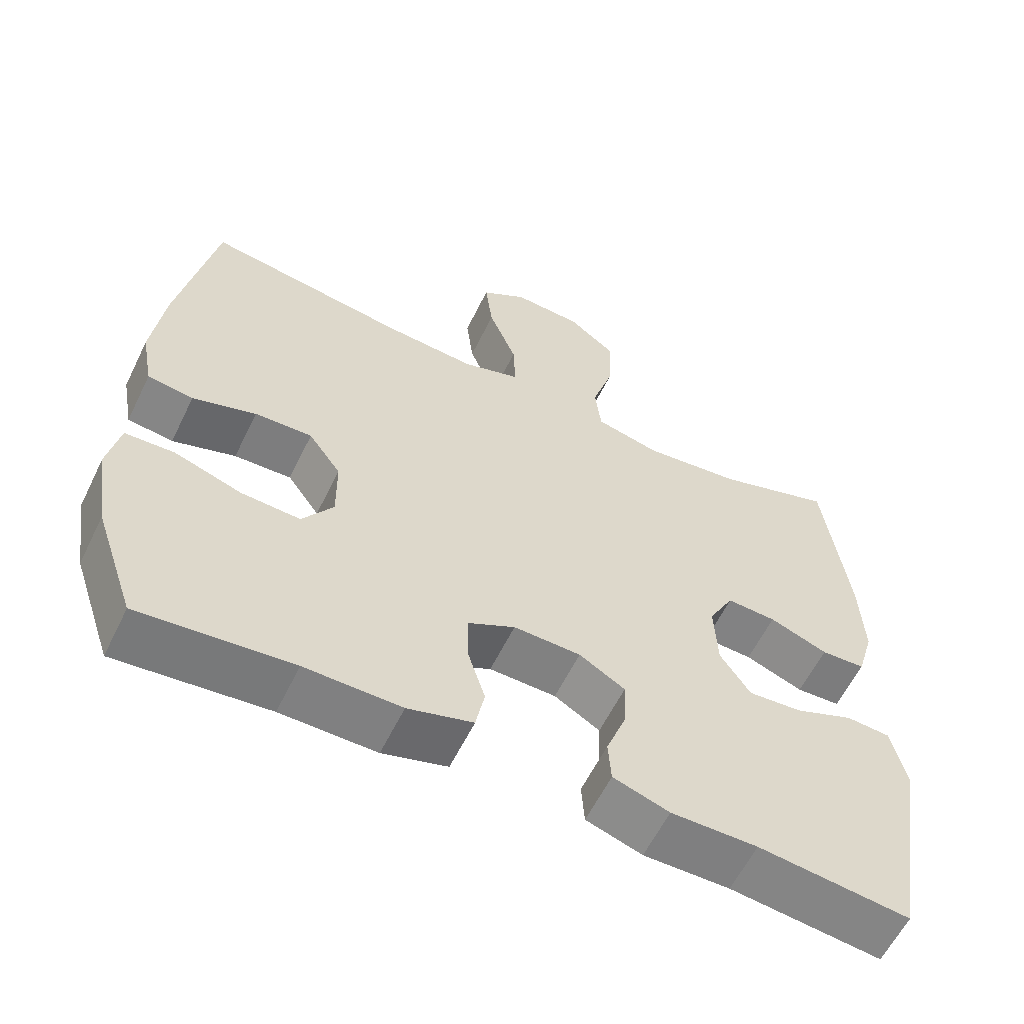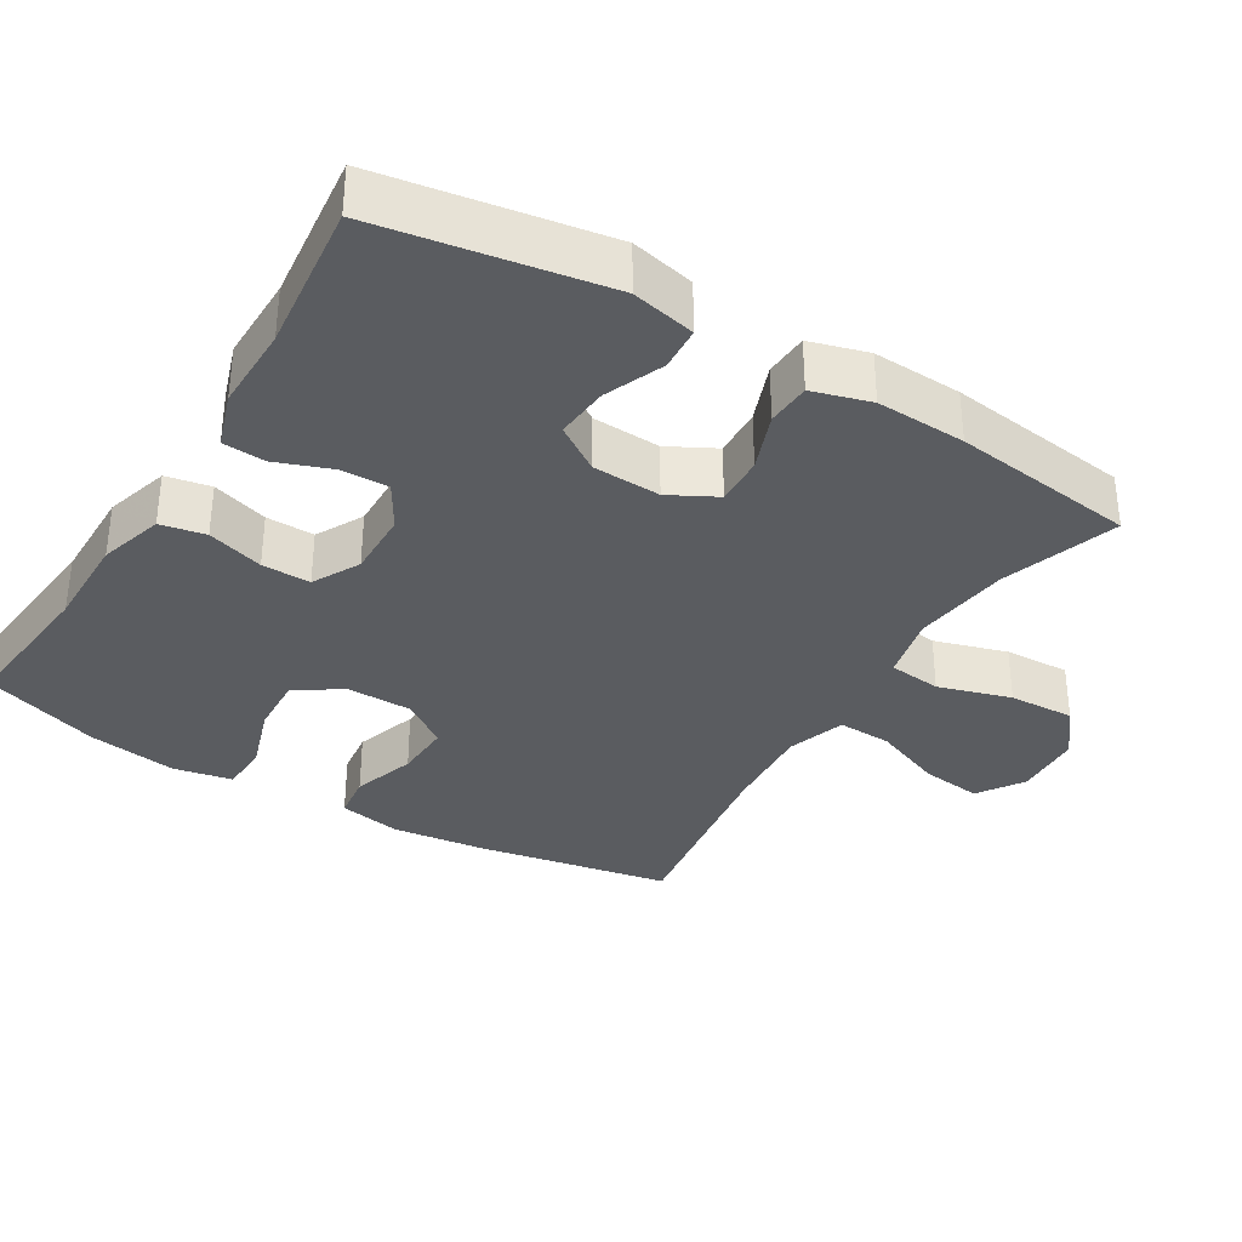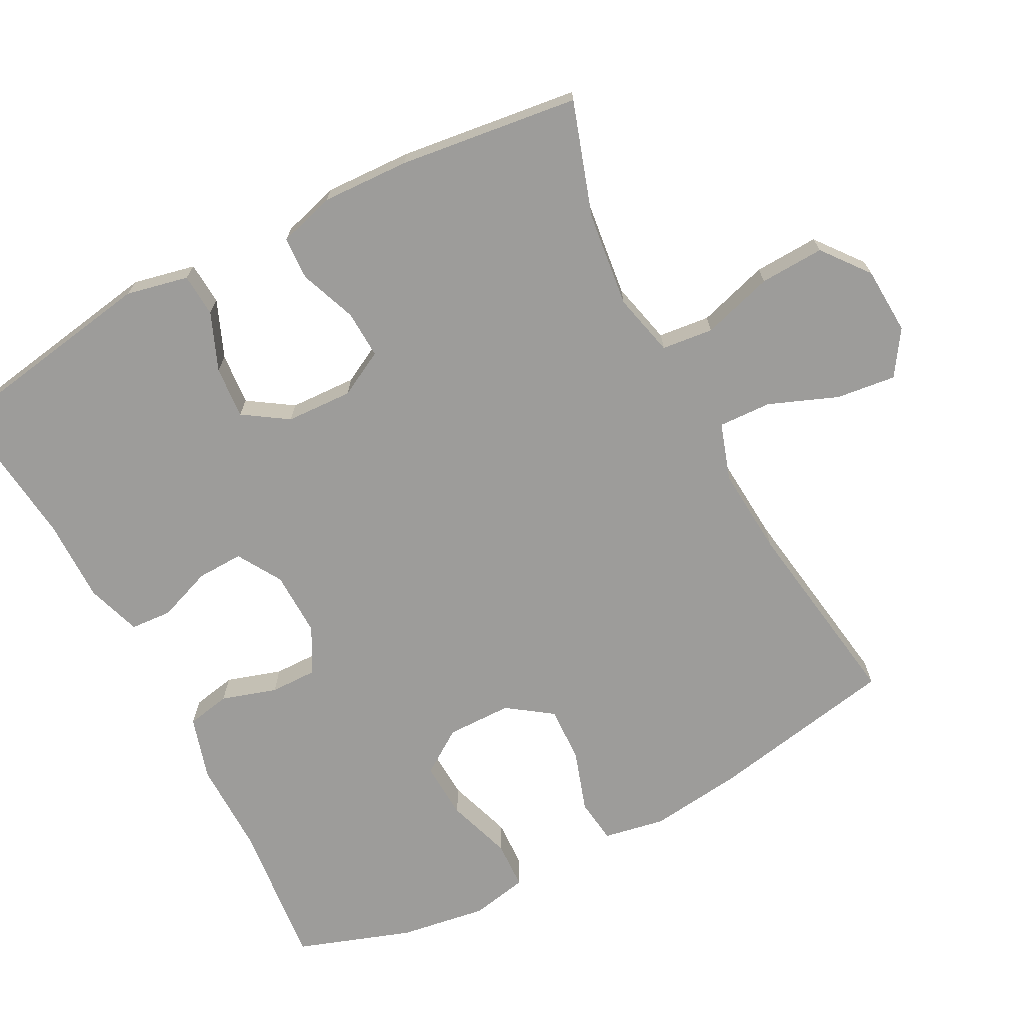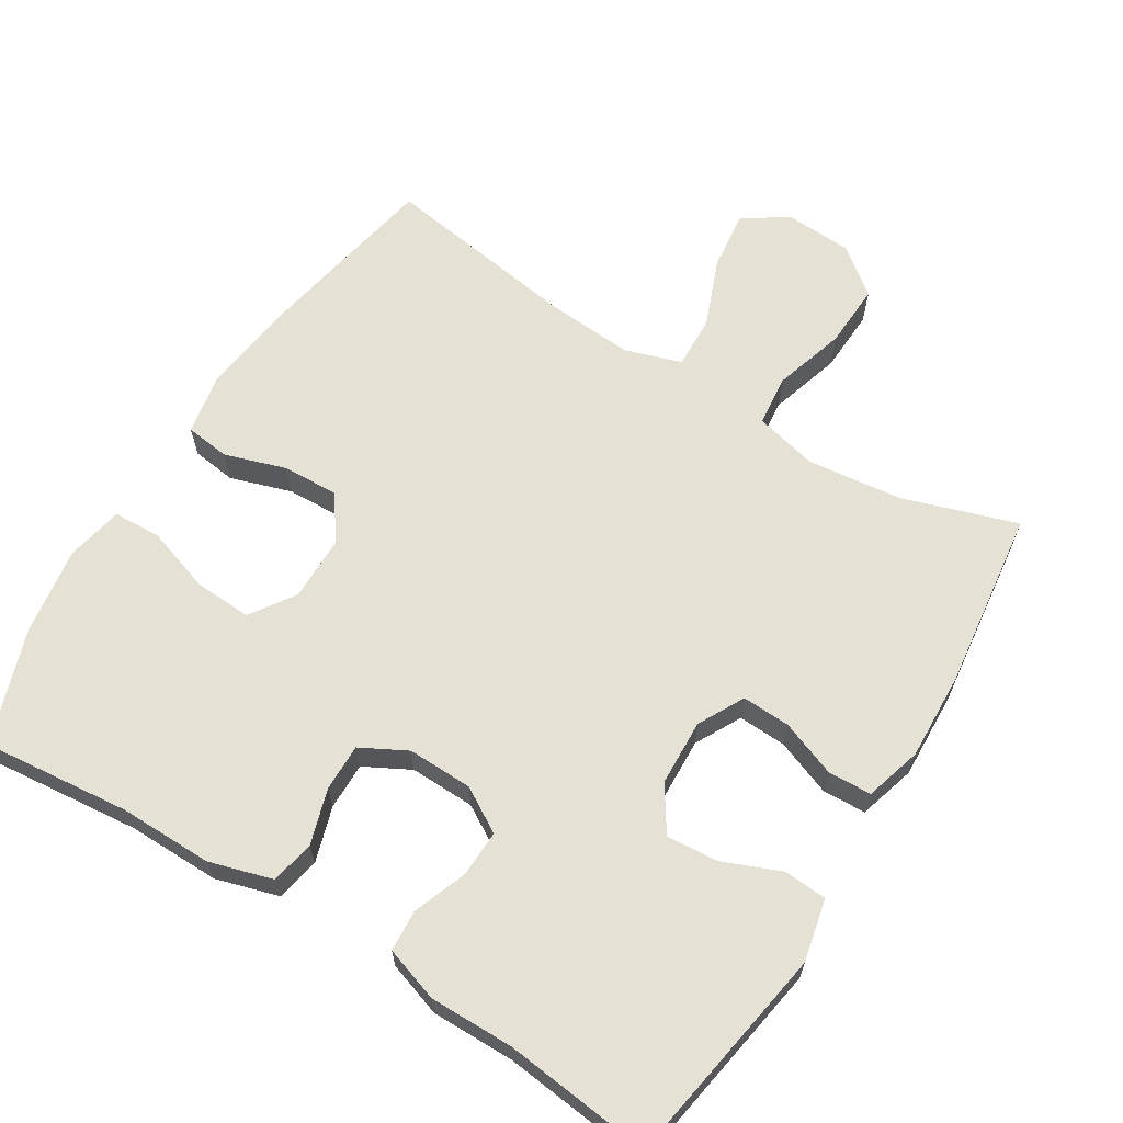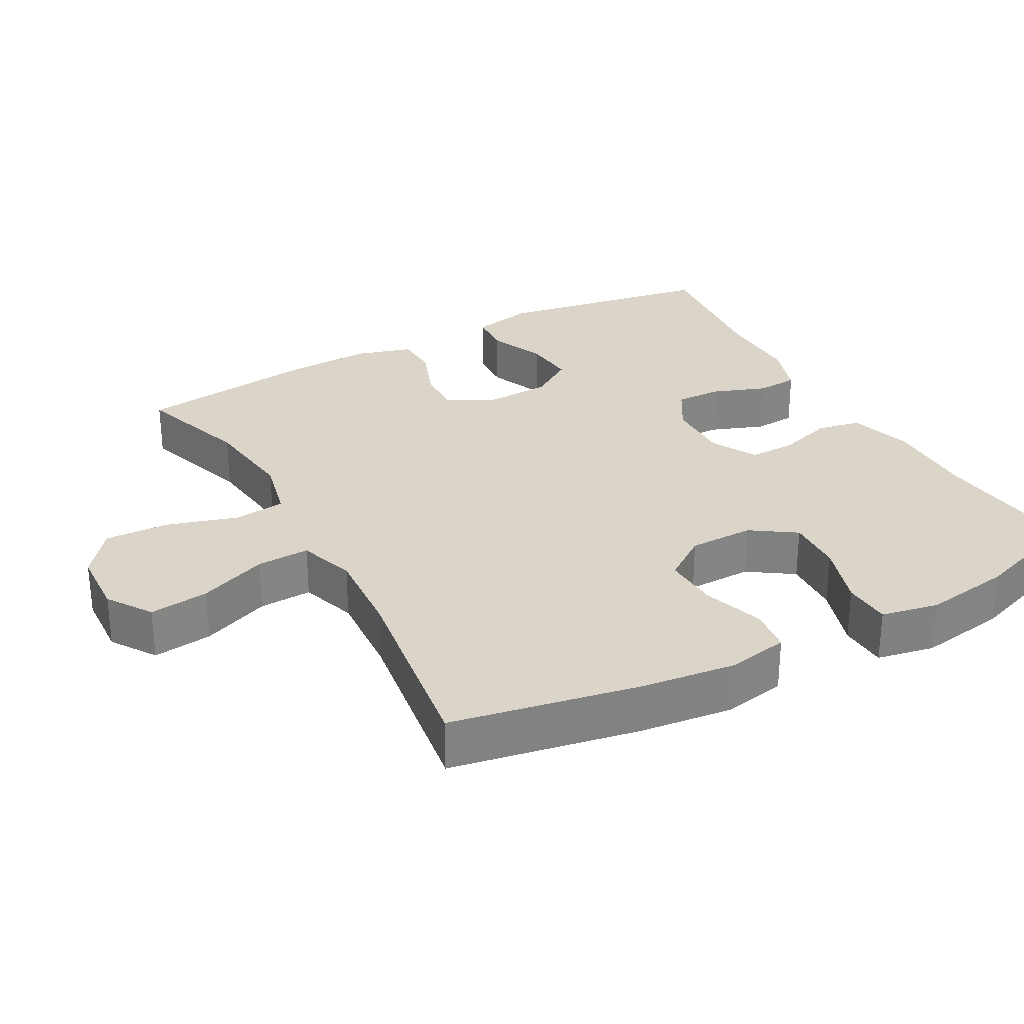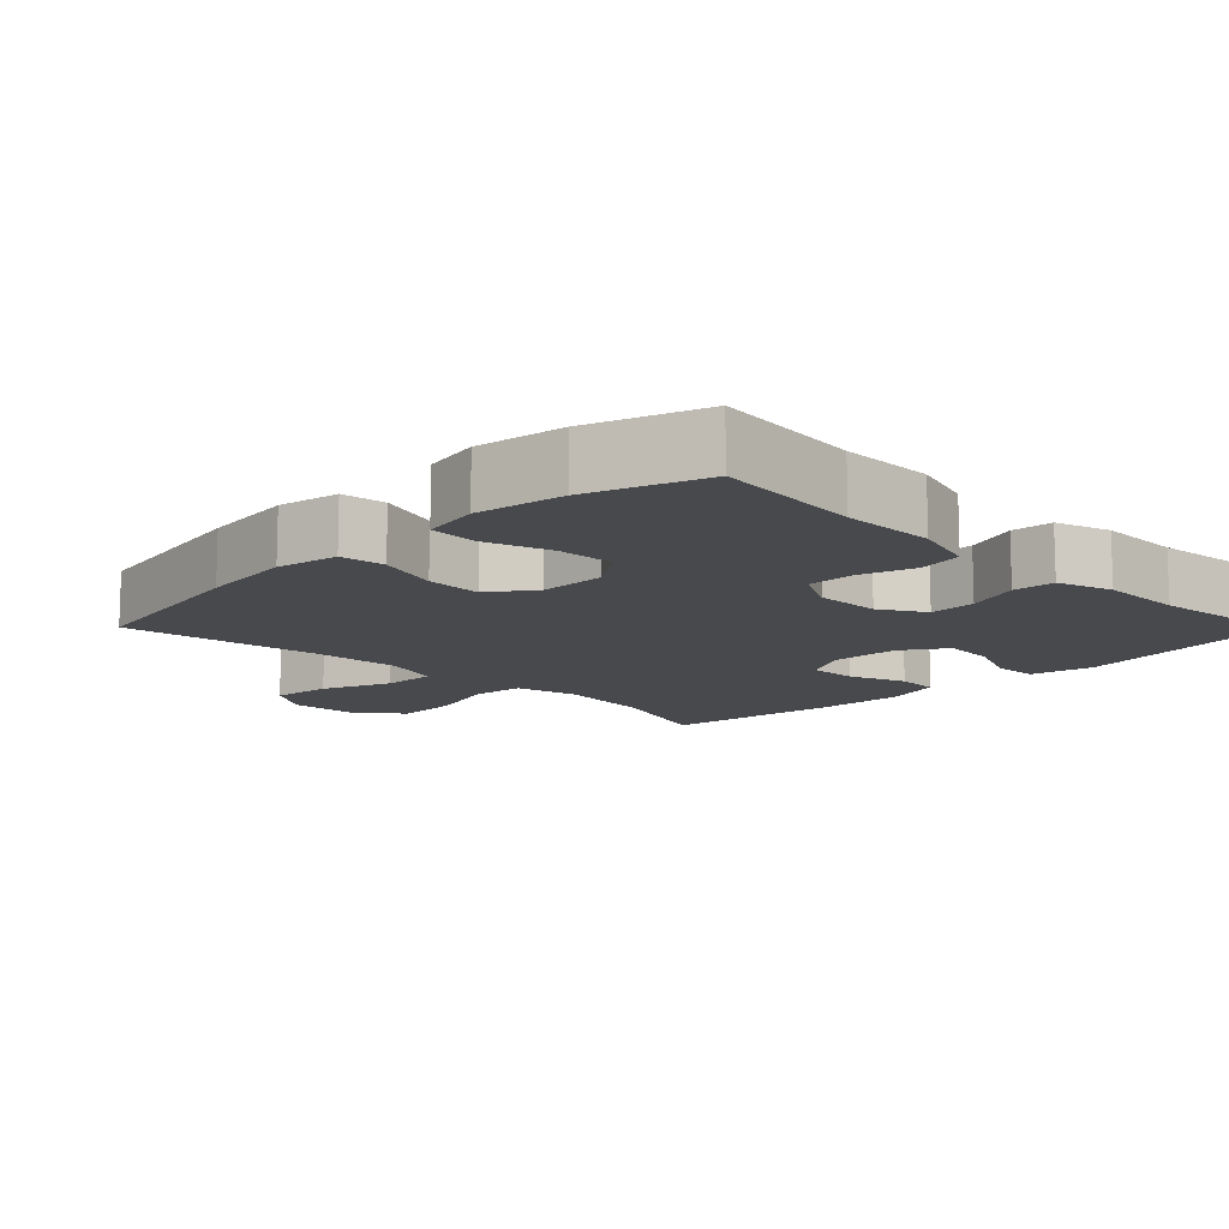
<metadata>
{"format":"obj","ext":"obj","renderer":"f3d","projection":"perspective","resolution":1024,"background":"white","views":[{"elev":-59.9,"azim":154.0,"up":"+Z"},{"elev":-34.2,"azim":-121.3,"up":"+Y"},{"elev":-70.2,"azim":-62.3,"up":"+Y"},{"elev":64.3,"azim":-148.2,"up":"+Y"},{"elev":29.3,"azim":61.2,"up":"+Y"},{"elev":-12.1,"azim":134.8,"up":"+Y"}]}
</metadata>
<code>
v -0.5 0.07 0.5
v -0.342 0.07 0.448
v -0.209 0.07 0.432
v -0.121 0.07 0.453
v -0.113 0.07 0.525
v -0.143 0.07 0.624
v -0.147 0.07 0.714
v -0.082 0.07 0.765
v 0.012 0.07 0.77
v 0.074 0.07 0.729
v 0.064 0.07 0.646
v 0.026 0.07 0.55
v 0.023 0.07 0.476
v 0.102 0.07 0.45
v 0.226 0.07 0.459
v 0.5 0.07 0.5
v 0.549 0.07 0.239
v 0.565 0.07 0.108
v 0.549 0.07 0.022
v 0.487 0.07 0.014
v 0.401 0.07 0.042
v 0.323 0.07 0.045
v 0.279 0.07 -0.017
v 0.278 0.07 -0.108
v 0.32 0.07 -0.17
v 0.4 0.07 -0.166
v 0.491 0.07 -0.136
v 0.558 0.07 -0.139
v 0.574 0.07 -0.219
v 0.555 0.07 -0.341
v 0.5 0.07 -0.5
v 0.294 0.07 -0.479
v 0.164 0.07 -0.48
v 0.076 0.07 -0.454
v 0.064 0.07 -0.393
v 0.088 0.07 -0.316
v 0.089 0.07 -0.25
v 0.025 0.07 -0.216
v -0.066 0.07 -0.218
v -0.128 0.07 -0.255
v -0.126 0.07 -0.32
v -0.098 0.07 -0.395
v -0.102 0.07 -0.453
v -0.178 0.07 -0.478
v -0.295 0.07 -0.477
v -0.5 0.07 -0.5
v -0.551 0.07 -0.193
v -0.532 0.07 -0.106
v -0.472 0.07 -0.102
v -0.392 0.07 -0.135
v -0.319 0.07 -0.141
v -0.278 0.07 -0.079
v -0.274 0.07 0.014
v -0.308 0.07 0.078
v -0.375 0.07 0.075
v -0.454 0.07 0.045
v -0.514 0.07 0.048
v -0.537 0.07 0.127
v -0.532 0.07 0.249
v -0.5 0 0.5
v -0.342 0 0.448
v -0.209 0 0.432
v -0.121 0 0.453
v -0.113 0 0.525
v -0.143 0 0.624
v -0.147 0 0.714
v -0.082 0 0.765
v 0.012 0 0.77
v 0.074 0 0.729
v 0.064 0 0.646
v 0.026 0 0.55
v 0.023 0 0.476
v 0.102 0 0.45
v 0.226 0 0.459
v 0.5 0 0.5
v 0.549 0 0.239
v 0.565 0 0.108
v 0.549 0 0.022
v 0.487 0 0.014
v 0.401 0 0.042
v 0.323 0 0.045
v 0.279 0 -0.017
v 0.278 0 -0.108
v 0.32 0 -0.17
v 0.4 0 -0.166
v 0.491 0 -0.136
v 0.558 0 -0.139
v 0.574 0 -0.219
v 0.555 0 -0.341
v 0.5 0 -0.5
v 0.294 0 -0.479
v 0.164 0 -0.48
v 0.076 0 -0.454
v 0.064 0 -0.393
v 0.088 0 -0.316
v 0.089 0 -0.25
v 0.025 0 -0.216
v -0.066 0 -0.218
v -0.128 0 -0.255
v -0.126 0 -0.32
v -0.098 0 -0.395
v -0.102 0 -0.453
v -0.178 0 -0.478
v -0.295 0 -0.477
v -0.5 0 -0.5
v -0.551 0 -0.193
v -0.532 0 -0.106
v -0.472 0 -0.102
v -0.392 0 -0.135
v -0.319 0 -0.141
v -0.278 0 -0.079
v -0.274 0 0.014
v -0.308 0 0.078
v -0.375 0 0.075
v -0.454 0 0.045
v -0.514 0 0.048
v -0.537 0 0.127
v -0.532 0 0.249
f 59 1 2
f 58 59 2
f 57 58 2
f 56 57 2
f 55 56 2
f 54 55 2 3
f 53 54 3 4
f 52 53 4
f 48 49 50
f 47 48 50
f 46 47 50
f 45 46 50
f 45 50 51
f 44 45 51
f 43 44 51
f 42 43 51
f 41 42 51
f 40 41 51 52
f 34 35 36
f 33 34 36
f 32 33 36
f 31 32 36
f 30 31 36
f 29 30 36
f 28 29 36
f 27 28 36
f 26 27 36
f 25 26 36 37
f 24 25 37 38
f 19 20 21
f 18 19 21
f 17 18 21
f 16 17 21
f 15 16 21
f 14 15 21 22
f 13 14 22 23
f 10 11 12
f 9 10 12
f 8 9 12
f 7 8 12
f 6 7 12
f 5 6 12
f 4 5 12 13
f 52 4 13
f 40 52 13
f 39 40 13
f 24 38 39
f 23 24 39
f 13 23 39
f 61 60 118
f 61 118 117
f 61 117 116
f 61 116 115
f 61 115 114
f 62 61 114 113
f 63 62 113 112
f 63 112 111
f 109 108 107
f 109 107 106
f 109 106 105
f 109 105 104
f 110 109 104
f 110 104 103
f 110 103 102
f 110 102 101
f 110 101 100
f 111 110 100 99
f 95 94 93
f 95 93 92
f 95 92 91
f 95 91 90
f 95 90 89
f 95 89 88
f 95 88 87
f 95 87 86
f 95 86 85
f 96 95 85 84
f 97 96 84 83
f 80 79 78
f 80 78 77
f 80 77 76
f 80 76 75
f 80 75 74
f 81 80 74 73
f 82 81 73 72
f 71 70 69
f 71 69 68
f 71 68 67
f 71 67 66
f 71 66 65
f 71 65 64
f 72 71 64 63
f 72 63 111
f 72 111 99
f 72 99 98
f 98 97 83
f 98 83 82
f 98 82 72
f 1 60 61 2
f 2 61 62 3
f 3 62 63 4
f 4 63 64 5
f 5 64 65 6
f 6 65 66 7
f 7 66 67 8
f 8 67 68 9
f 9 68 69 10
f 10 69 70 11
f 11 70 71 12
f 12 71 72 13
f 13 72 73 14
f 14 73 74 15
f 15 74 75 16
f 16 75 76 17
f 17 76 77 18
f 18 77 78 19
f 19 78 79 20
f 20 79 80 21
f 21 80 81 22
f 22 81 82 23
f 23 82 83 24
f 24 83 84 25
f 25 84 85 26
f 26 85 86 27
f 27 86 87 28
f 28 87 88 29
f 29 88 89 30
f 30 89 90 31
f 31 90 91 32
f 32 91 92 33
f 33 92 93 34
f 34 93 94 35
f 35 94 95 36
f 36 95 96 37
f 37 96 97 38
f 38 97 98 39
f 39 98 99 40
f 40 99 100 41
f 41 100 101 42
f 42 101 102 43
f 43 102 103 44
f 44 103 104 45
f 45 104 105 46
f 46 105 106 47
f 47 106 107 48
f 48 107 108 49
f 49 108 109 50
f 50 109 110 51
f 51 110 111 52
f 52 111 112 53
f 53 112 113 54
f 54 113 114 55
f 55 114 115 56
f 56 115 116 57
f 57 116 117 58
f 58 117 118 59
f 59 118 60 1

</code>
